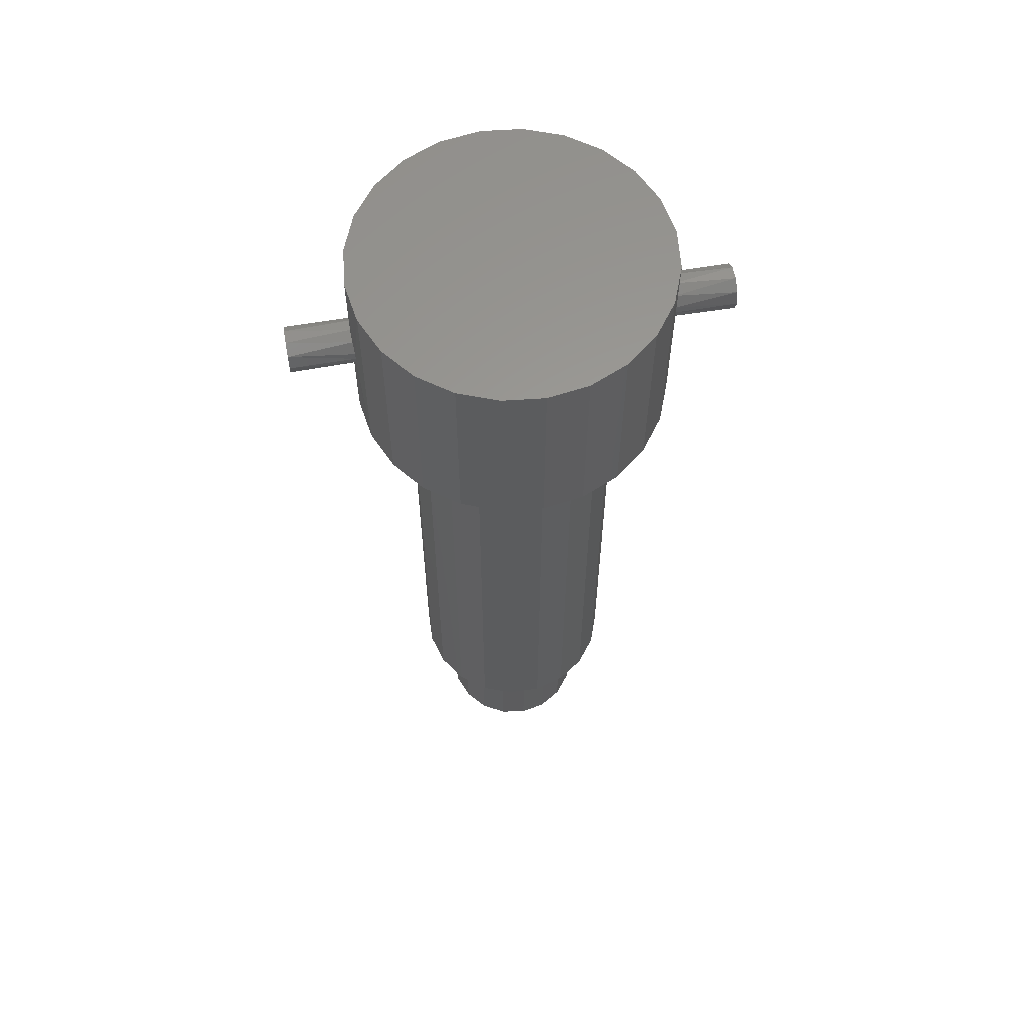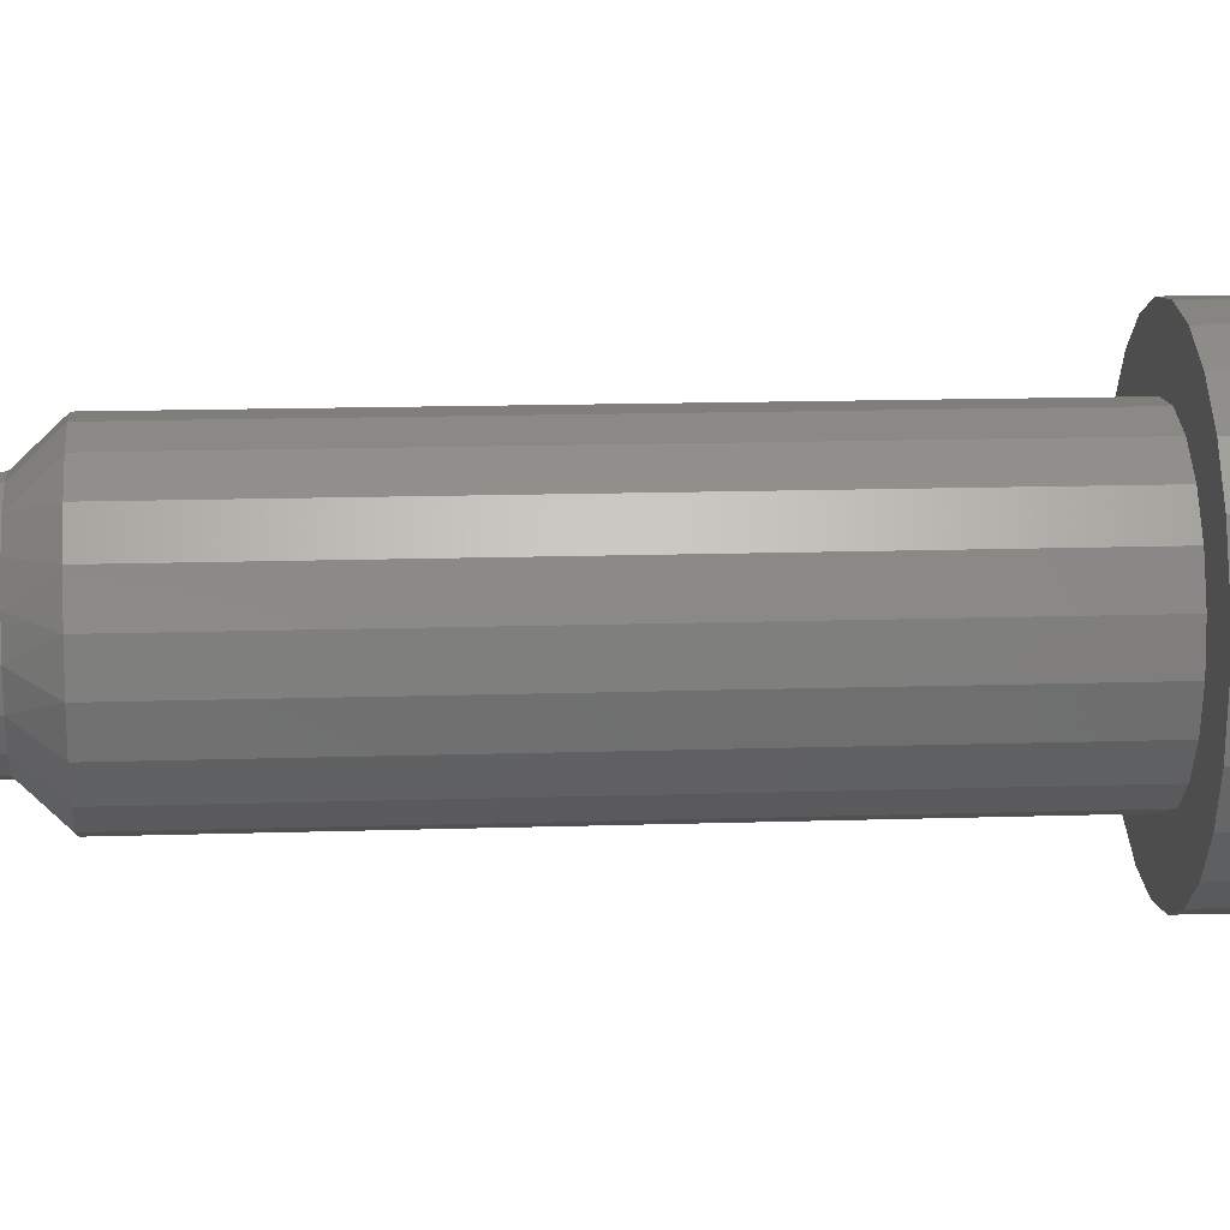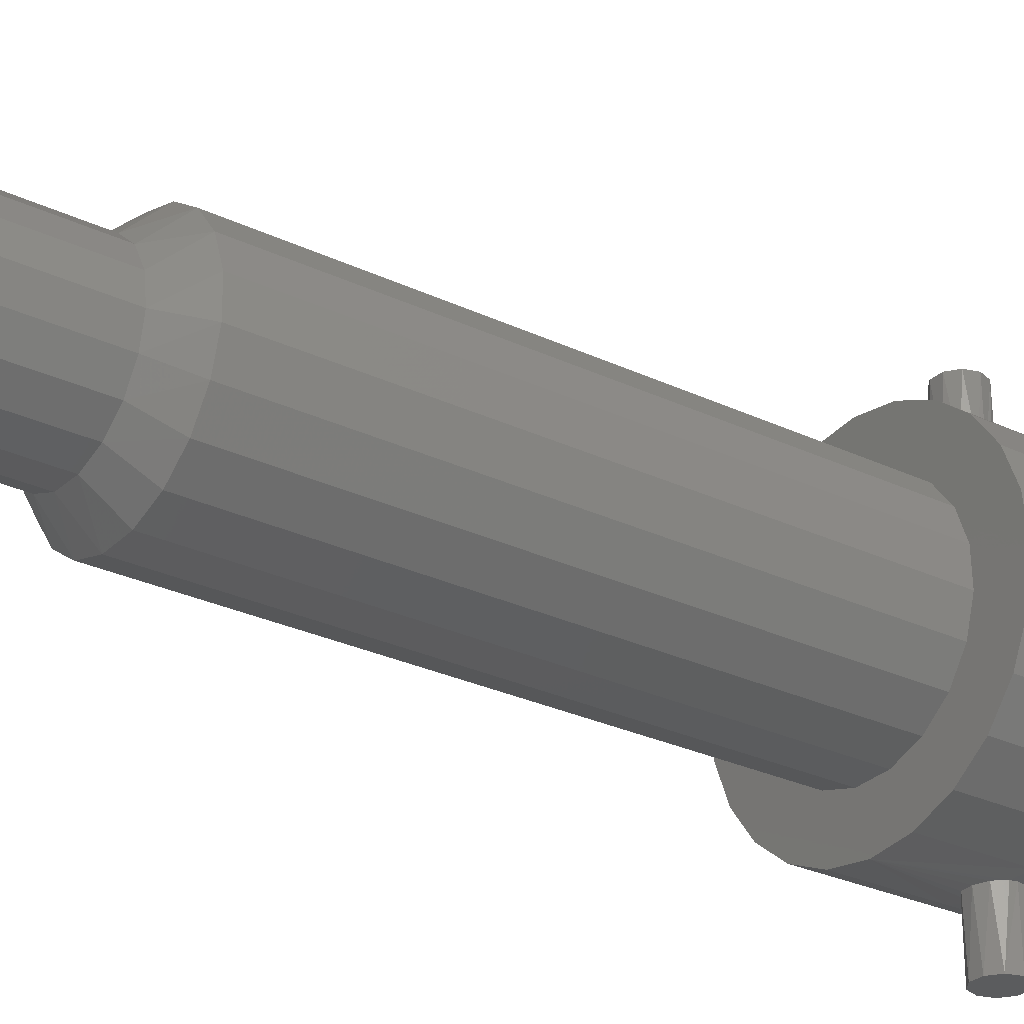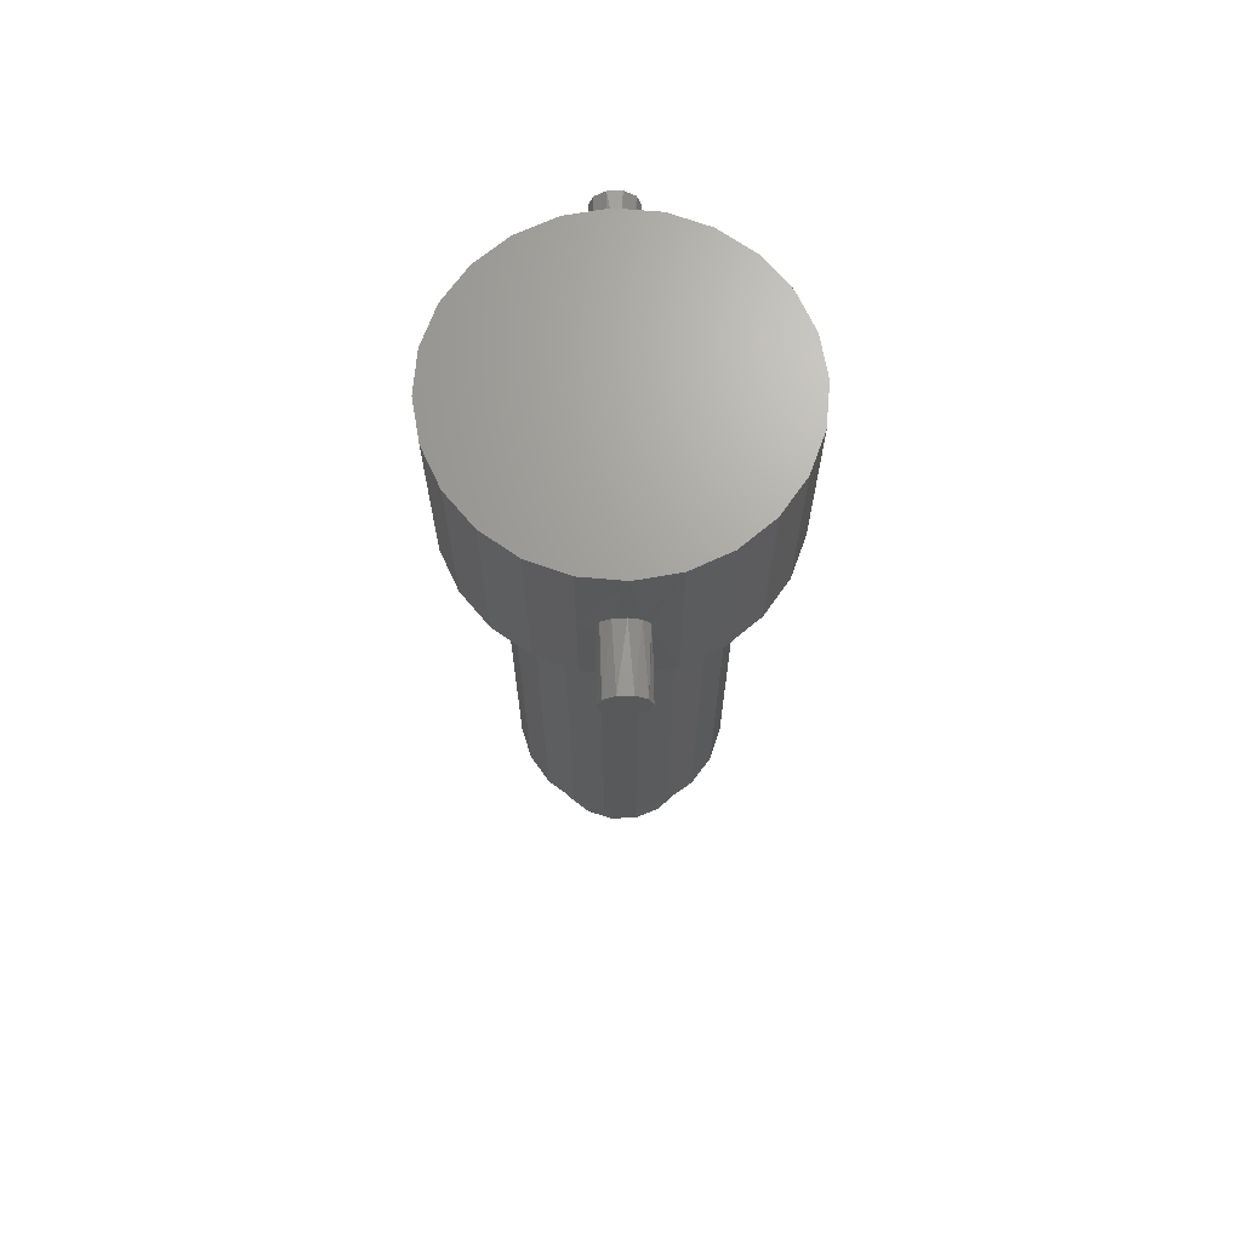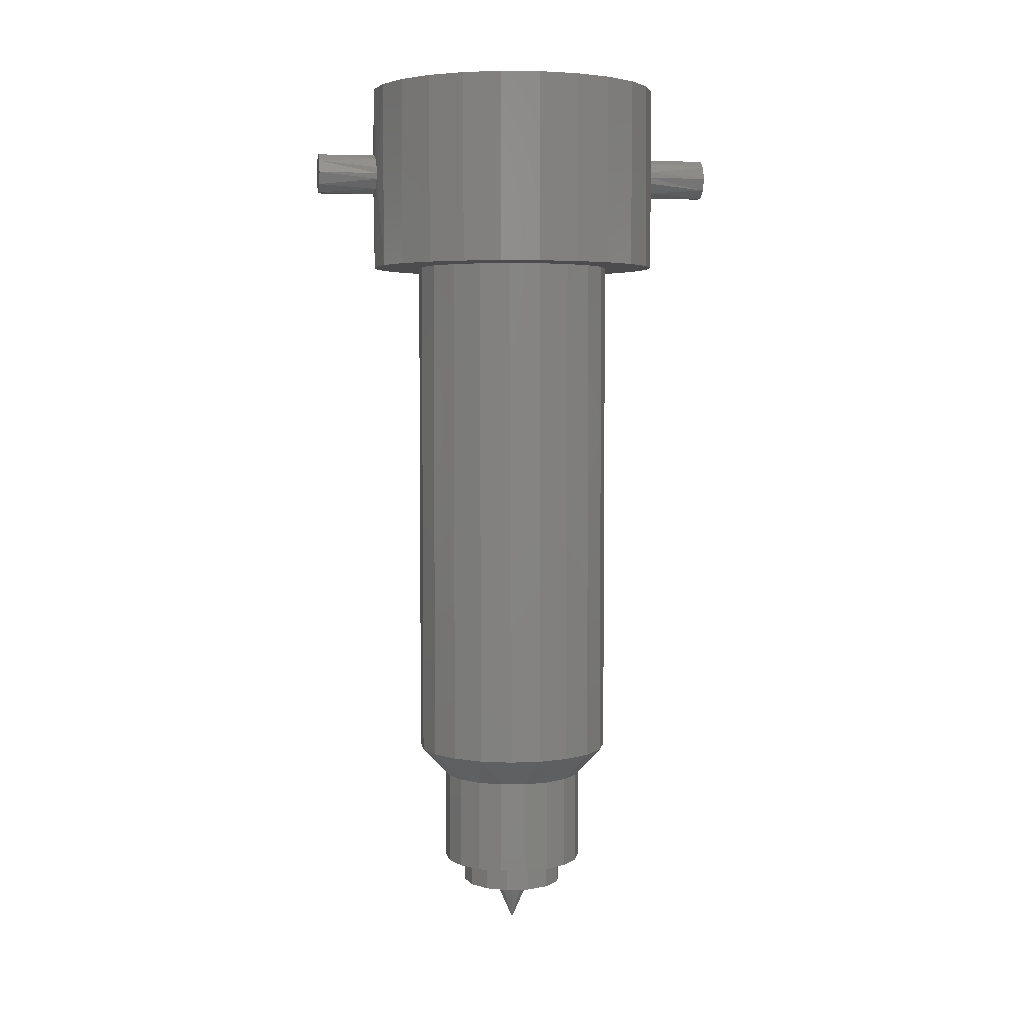
<metadata>
{"format":"stl","ext":"stl","renderer":"f3d","projection":"perspective","resolution":1024,"background":"white","views":[{"elev":60.4,"azim":-100.0,"up":"+Z"},{"elev":13.0,"azim":-94.5,"up":"+Y"},{"elev":-28.1,"azim":-125.9,"up":"+Y"},{"elev":68.4,"azim":178.9,"up":"+Z"},{"elev":4.3,"azim":-99.6,"up":"+Z"}]}
</metadata>
<code>
# stl→obj: 245 verts, 486 faces
v 0.5073 -21.49 129.9
v -0.278 -21.5 120
v 1.39 -21.46 119.8
v 2.658 -21.34 118.6
v -2.877 -21.31 117
v -5.073 -20.89 117
v -2.746 -21.32 116.2
v 0.5073 -21.49 103
v 6.053 -20.63 103
v 6.053 -20.63 117
v 3.123 -21.27 117
v 2.658 -21.34 115.4
v 1.39 -21.46 114.3
v -0.278 -21.5 114.1
v -1.816 -21.42 114.7
v -5.073 -20.89 103
v -10.31 -18.87 103
v -10.31 -18.87 129.9
v -5.073 -20.89 129.9
v 10.31 18.87 103
v 10.31 18.87 129.9
v 14.84 15.56 117
v 14.84 15.56 129.9
v 18.36 11.19 117
v 18.36 11.19 129.9
v 20.63 6.053 117
v 20.63 6.053 129.9
v 21.49 0.5073 117
v 21.49 0.5073 129.9
v 20.89 -5.073 117
v 20.89 -5.073 129.9
v 18.87 -10.31 117
v 18.87 -10.31 129.9
v 15.56 -14.84 117
v 15.56 -14.84 129.9
v 11.19 -18.36 117
v 11.19 -18.36 129.9
v 6.053 -20.63 129.9
v -2.746 -21.32 117.9
v -1.816 -21.42 119.3
v 11.19 -18.36 103
v 15.56 -14.84 103
v 18.87 -10.31 103
v 20.89 -5.073 103
v 21.49 0.5073 103
v 20.63 6.053 103
v 18.36 11.19 103
v 14.84 15.56 103
v -1.816 21.42 114.7
v -6.053 20.63 103
v -2.746 21.32 116.2
v -0.5073 21.49 129.9
v 5.073 20.89 129.9
v 5.073 20.89 117
v 3.123 21.27 117
v 2.658 21.34 118.6
v 1.39 21.46 119.8
v -0.278 21.5 120
v -1.816 21.42 119.3
v -6.053 20.63 129.9
v -2.746 21.32 117.9
v -2.877 21.31 117
v -6.053 20.63 117
v -0.5073 21.49 103
v -0.278 21.5 114.1
v 1.39 21.46 114.3
v 2.658 21.34 115.4
v 5.073 20.89 103
v -14.84 -15.56 117
v -14.84 -15.56 129.9
v -18.36 -11.19 117
v -18.36 -11.19 129.9
v -20.63 -6.053 117
v -20.63 -6.053 129.9
v -21.49 -0.5073 117
v -21.49 -0.5073 129.9
v -20.89 5.073 117
v -20.89 5.073 129.9
v -18.87 10.31 117
v -18.87 10.31 129.9
v -15.56 14.84 117
v -15.56 14.84 129.9
v -11.19 18.36 117
v -11.19 18.36 129.9
v -11.19 18.36 103
v -15.56 14.84 103
v -18.87 10.31 103
v -20.89 5.073 103
v -21.49 -0.5073 103
v -20.63 -6.053 103
v -18.36 -11.19 103
v -14.84 -15.56 103
v 1.05 30 119.9
v -0.8041 30 119.9
v -2.304 30 118.8
v 3.123 30 117
v 2.55 30 118.8
v -2.877 30 117
v 1.05 -30 119.9
v -0.8041 -30 119.9
v -2.304 -30 118.8
v 3.123 -30 117
v 2.55 -30 118.8
v -2.877 -30 117
v -2.304 30 115.3
v -0.8041 30 114.2
v 1.05 30 114.2
v 2.55 30 115.3
v -0.8041 -30 114.2
v -2.304 -30 115.3
v 1.05 -30 114.2
v 2.55 -30 115.3
v 2.067 -10.29 129.9
v -8.2 6.558 129.9
v -9.949 3.357 129.9
v 1.579 10.38 129.9
v 5.034 9.215 129.9
v -1.579 -10.38 129.9
v -5.034 -9.215 129.9
v -7.882 -6.937 129.9
v -9.779 -3.823 129.9
v -5.463 8.967 129.9
v -2.067 10.29 129.9
v 5.463 -8.967 129.9
v 8.2 -6.558 129.9
v -10.5 -0.2478 129.9
v 9.949 -3.357 129.9
v 10.5 0.2478 129.9
v 9.779 3.823 129.9
v 7.882 6.937 129.9
v -1.856 14.38 103
v -6.209 13.1 103
v -9.954 10.54 103
v 2.679 14.25 103
v -2.679 -14.25 103
v 1.856 -14.38 103
v -6.952 -12.72 103
v -10.54 -9.954 103
v -13.1 -6.209 103
v -14.38 -1.856 103
v -14.25 2.679 103
v -12.72 6.952 103
v 6.209 -13.1 103
v 9.954 -10.54 103
v 12.72 -6.952 103
v 14.25 -2.679 103
v 14.38 1.856 103
v 13.1 6.209 103
v 10.54 9.954 103
v 6.952 12.72 103
v 2.904 -6.915 10.11
v 2.067 -10.29 10.11
v -0.3838 -7.49 10.11
v 1.579 10.38 10.11
v 5.034 9.215 10.11
v -2.067 10.29 10.11
v 0.3838 7.49 10.11
v -5.463 8.967 10.11
v -2.904 6.915 10.11
v -8.2 6.558 10.11
v -5.617 4.97 10.11
v 5.463 -8.967 10.11
v 8.2 -6.558 10.11
v 9.949 -3.357 10.11
v 5.617 -4.97 10.11
v 7.217 -2.041 10.11
v -9.949 3.357 10.11
v -7.217 2.041 10.11
v -10.5 -0.2478 10.11
v -7.388 -1.293 10.11
v -9.779 -3.823 10.11
v -6.095 -4.37 10.11
v -7.882 -6.937 10.11
v -3.596 -6.582 10.11
v -5.034 -9.215 10.11
v -1.579 -10.38 10.11
v 10.5 0.2478 10.11
v 7.388 1.293 10.11
v 9.779 3.823 10.11
v 6.095 4.37 10.11
v 7.882 6.937 10.11
v 3.596 6.582 10.11
v 3.596 6.582 6.308
v 6.095 4.37 6.308
v 0.3838 7.49 6.308
v 1.359 2.488 6.308
v -2.904 6.915 6.308
v -0.3629 2.812 6.308
v -5.617 4.97 6.308
v 5.617 -4.97 6.308
v 2.904 -6.915 6.308
v 0.3629 -2.812 6.308
v -0.3838 -7.49 6.308
v -1.359 -2.488 6.308
v -3.596 -6.582 6.308
v -6.095 -4.37 6.308
v -2.562 -1.214 6.308
v -7.388 -1.293 6.308
v -2.787 0.5239 6.308
v -7.217 2.041 6.308
v -1.947 2.062 6.308
v 7.217 -2.041 6.308
v 1.947 -2.062 6.308
v 7.388 1.293 6.308
v 2.787 -0.5239 6.308
v 2.562 1.214 6.308
v 6.952 12.72 27.96
v 2.679 14.25 27.96
v -1.856 14.38 27.96
v -6.209 13.1 27.96
v -9.954 10.54 27.96
v -12.72 6.952 27.96
v -14.25 2.679 27.96
v -14.38 -1.856 27.96
v -13.1 -6.209 27.96
v -10.54 -9.954 27.96
v -6.952 -12.72 27.96
v -5.034 -9.215 23.68
v -7.882 -6.937 23.68
v 5.034 9.215 23.68
v 1.579 10.38 23.68
v -2.067 10.29 23.68
v -5.463 8.967 23.68
v -8.2 6.558 23.68
v -9.949 3.357 23.68
v -10.5 -0.2478 23.68
v -9.779 -3.823 23.68
v 3.487e-15 6.383e-15 -0.1194
v -2.679 -14.25 27.96
v 1.856 -14.38 27.96
v 6.209 -13.1 27.96
v 9.954 -10.54 27.96
v 12.72 -6.952 27.96
v 14.25 -2.679 27.96
v 14.38 1.856 27.96
v 13.1 6.209 27.96
v 10.54 9.954 27.96
v 7.882 6.937 23.68
v -1.579 -10.38 23.68
v 2.067 -10.29 23.68
v 5.463 -8.967 23.68
v 8.2 -6.558 23.68
v 9.949 -3.357 23.68
v 10.5 0.2478 23.68
v 9.779 3.823 23.68
f 1 2 3
f 1 3 4
f 5 6 7
f 8 9 10
f 8 10 11
f 8 11 12
f 8 12 13
f 8 13 14
f 8 14 15
f 8 15 7
f 8 7 6
f 8 6 16
f 17 16 18
f 18 16 6
f 18 6 19
f 20 21 22
f 22 21 23
f 22 23 24
f 24 23 25
f 24 25 26
f 26 25 27
f 26 27 28
f 28 27 29
f 28 29 30
f 30 29 31
f 30 31 32
f 32 31 33
f 32 33 34
f 34 33 35
f 34 35 36
f 36 35 37
f 36 37 10
f 10 37 38
f 10 38 11
f 11 38 1
f 11 1 4
f 6 5 19
f 19 5 39
f 19 39 1
f 1 39 40
f 1 40 2
f 10 9 36
f 36 9 41
f 36 41 34
f 34 41 42
f 34 42 32
f 32 42 43
f 32 43 30
f 30 43 44
f 30 44 28
f 28 44 45
f 28 45 26
f 26 45 46
f 26 46 24
f 24 46 47
f 24 47 22
f 22 47 48
f 22 48 20
f 49 50 51
f 52 53 54
f 52 54 55
f 52 55 56
f 52 56 57
f 52 57 58
f 52 58 59
f 52 59 60
f 60 59 61
f 60 61 62
f 60 62 63
f 64 50 49
f 64 49 65
f 64 65 66
f 64 66 67
f 64 67 55
f 64 55 54
f 64 54 68
f 20 68 21
f 21 68 54
f 21 54 53
f 17 18 69
f 69 18 70
f 69 70 71
f 71 70 72
f 71 72 73
f 73 72 74
f 73 74 75
f 75 74 76
f 75 76 77
f 77 76 78
f 77 78 79
f 79 78 80
f 79 80 81
f 81 80 82
f 81 82 83
f 83 82 84
f 83 84 63
f 63 84 60
f 62 51 63
f 63 51 50
f 63 50 83
f 83 50 85
f 83 85 81
f 81 85 86
f 81 86 79
f 79 86 87
f 79 87 77
f 77 87 88
f 77 88 75
f 75 88 89
f 75 89 73
f 73 89 90
f 73 90 71
f 71 90 91
f 71 91 69
f 69 91 92
f 69 92 17
f 93 94 58
f 59 58 94
f 94 95 59
f 55 96 56
f 56 96 97
f 56 97 57
f 57 97 93
f 57 93 58
f 98 62 95
f 95 62 61
f 95 61 59
f 99 2 100
f 100 2 40
f 100 40 101
f 102 11 103
f 103 11 4
f 103 4 99
f 99 4 3
f 99 3 2
f 5 104 39
f 39 104 101
f 39 101 40
f 49 105 106
f 49 106 65
f 65 106 107
f 62 98 51
f 51 98 105
f 51 105 49
f 96 55 108
f 108 55 67
f 108 67 107
f 107 67 66
f 107 66 65
f 109 110 15
f 15 14 109
f 111 109 14
f 104 5 110
f 110 5 7
f 110 7 15
f 11 102 12
f 12 102 112
f 12 112 13
f 13 112 111
f 13 111 14
f 94 93 95
f 95 93 97
f 95 97 98
f 98 97 96
f 98 96 105
f 105 96 108
f 105 108 106
f 106 108 107
f 99 100 103
f 103 100 101
f 103 101 102
f 102 101 104
f 102 104 112
f 112 104 110
f 112 110 111
f 111 110 109
f 38 37 113
f 114 78 115
f 116 117 25
f 116 25 23
f 116 23 21
f 116 21 53
f 118 72 70
f 118 70 18
f 118 18 19
f 118 19 1
f 118 1 38
f 118 38 113
f 74 72 118
f 74 118 119
f 74 119 120
f 74 120 121
f 74 121 76
f 80 78 114
f 80 114 122
f 80 122 123
f 80 123 82
f 116 53 123
f 123 53 52
f 123 52 82
f 82 52 60
f 82 60 84
f 37 35 113
f 113 35 33
f 113 33 124
f 124 33 31
f 124 31 125
f 115 78 126
f 126 78 76
f 126 76 121
f 125 31 127
f 127 31 29
f 127 29 128
f 128 29 129
f 129 29 27
f 129 27 130
f 117 130 25
f 25 130 27
f 86 131 132
f 86 132 133
f 86 133 87
f 20 48 68
f 68 48 134
f 68 134 64
f 64 134 131
f 64 131 50
f 50 131 86
f 50 86 85
f 17 92 16
f 16 92 135
f 16 135 8
f 8 135 136
f 8 136 9
f 135 92 137
f 137 92 91
f 137 91 138
f 138 91 139
f 139 91 90
f 139 90 140
f 140 90 89
f 140 89 141
f 141 89 88
f 141 88 142
f 87 133 88
f 88 133 142
f 41 9 42
f 42 9 136
f 42 136 43
f 43 136 143
f 43 143 144
f 43 144 44
f 44 144 145
f 44 145 45
f 45 145 146
f 45 146 147
f 45 147 46
f 46 147 148
f 46 148 47
f 47 148 149
f 47 149 48
f 48 149 150
f 48 150 134
f 151 152 153
f 154 155 156
f 156 155 157
f 156 157 158
f 158 157 159
f 158 159 160
f 160 159 161
f 162 152 163
f 163 152 151
f 163 151 164
f 164 151 165
f 164 165 166
f 160 161 167
f 167 161 168
f 167 168 169
f 169 168 170
f 169 170 171
f 171 170 172
f 171 172 173
f 173 172 174
f 173 174 175
f 175 174 153
f 175 153 176
f 176 153 152
f 164 166 177
f 177 166 178
f 177 178 179
f 179 178 180
f 179 180 181
f 181 180 182
f 181 182 155
f 155 182 157
f 183 184 185
f 185 184 186
f 185 186 187
f 187 186 188
f 187 188 189
f 190 191 192
f 192 191 193
f 192 193 194
f 194 193 195
f 194 195 196
f 194 196 197
f 197 196 198
f 197 198 199
f 199 198 200
f 199 200 201
f 189 188 200
f 200 188 201
f 190 192 202
f 202 192 203
f 202 203 204
f 204 203 205
f 204 205 206
f 186 184 206
f 206 184 204
f 118 113 119
f 119 113 124
f 119 124 120
f 120 124 125
f 120 125 121
f 121 125 127
f 121 127 126
f 126 127 128
f 126 128 115
f 115 128 129
f 115 129 114
f 114 129 130
f 114 130 122
f 122 130 117
f 122 117 123
f 123 117 116
f 150 207 134
f 134 207 208
f 134 208 131
f 131 208 209
f 131 209 132
f 132 209 210
f 132 210 133
f 133 210 211
f 133 211 142
f 142 211 212
f 142 212 141
f 141 212 213
f 141 213 140
f 140 213 214
f 140 214 139
f 139 214 215
f 139 215 138
f 138 215 216
f 138 216 137
f 137 216 217
f 218 217 216
f 218 216 219
f 220 221 208
f 220 208 207
f 221 209 208
f 222 210 209
f 222 209 221
f 223 211 210
f 223 210 222
f 224 212 211
f 224 211 223
f 225 213 212
f 225 212 224
f 226 214 213
f 226 213 225
f 227 215 214
f 227 214 226
f 219 216 215
f 219 215 227
f 220 155 221
f 221 155 154
f 221 154 222
f 222 154 156
f 222 156 223
f 223 156 158
f 223 158 224
f 224 158 160
f 224 160 225
f 225 160 167
f 225 167 226
f 226 167 169
f 226 169 227
f 227 169 171
f 227 171 219
f 219 171 173
f 219 173 218
f 218 173 175
f 182 183 157
f 157 183 185
f 157 185 159
f 159 185 187
f 159 187 161
f 161 187 189
f 161 189 168
f 168 189 200
f 168 200 170
f 170 200 198
f 170 198 172
f 172 198 196
f 172 196 174
f 174 196 195
f 228 194 197
f 228 197 199
f 228 199 201
f 228 201 188
f 228 188 186
f 137 217 135
f 135 217 229
f 135 229 136
f 136 229 230
f 136 230 143
f 143 230 231
f 143 231 144
f 144 231 232
f 144 232 145
f 145 232 233
f 145 233 146
f 146 233 234
f 146 234 147
f 147 234 235
f 147 235 148
f 148 235 236
f 148 236 149
f 149 236 237
f 149 237 150
f 150 237 207
f 220 207 237
f 220 237 238
f 218 239 229
f 218 229 217
f 239 230 229
f 240 231 230
f 240 230 239
f 241 232 231
f 241 231 240
f 242 233 232
f 242 232 241
f 243 234 233
f 243 233 242
f 244 235 234
f 244 234 243
f 245 236 235
f 245 235 244
f 238 237 236
f 238 236 245
f 218 175 239
f 239 175 176
f 239 176 240
f 240 176 152
f 240 152 241
f 241 152 162
f 241 162 242
f 242 162 163
f 242 163 243
f 243 163 164
f 243 164 244
f 244 164 177
f 244 177 245
f 245 177 179
f 245 179 238
f 238 179 181
f 238 181 220
f 220 181 155
f 174 195 153
f 153 195 193
f 153 193 151
f 151 193 191
f 151 191 165
f 165 191 190
f 165 190 166
f 166 190 202
f 166 202 178
f 178 202 204
f 178 204 180
f 180 204 184
f 180 184 182
f 182 184 183
f 228 186 206
f 228 206 205
f 228 205 203
f 228 203 192
f 228 192 194

</code>
